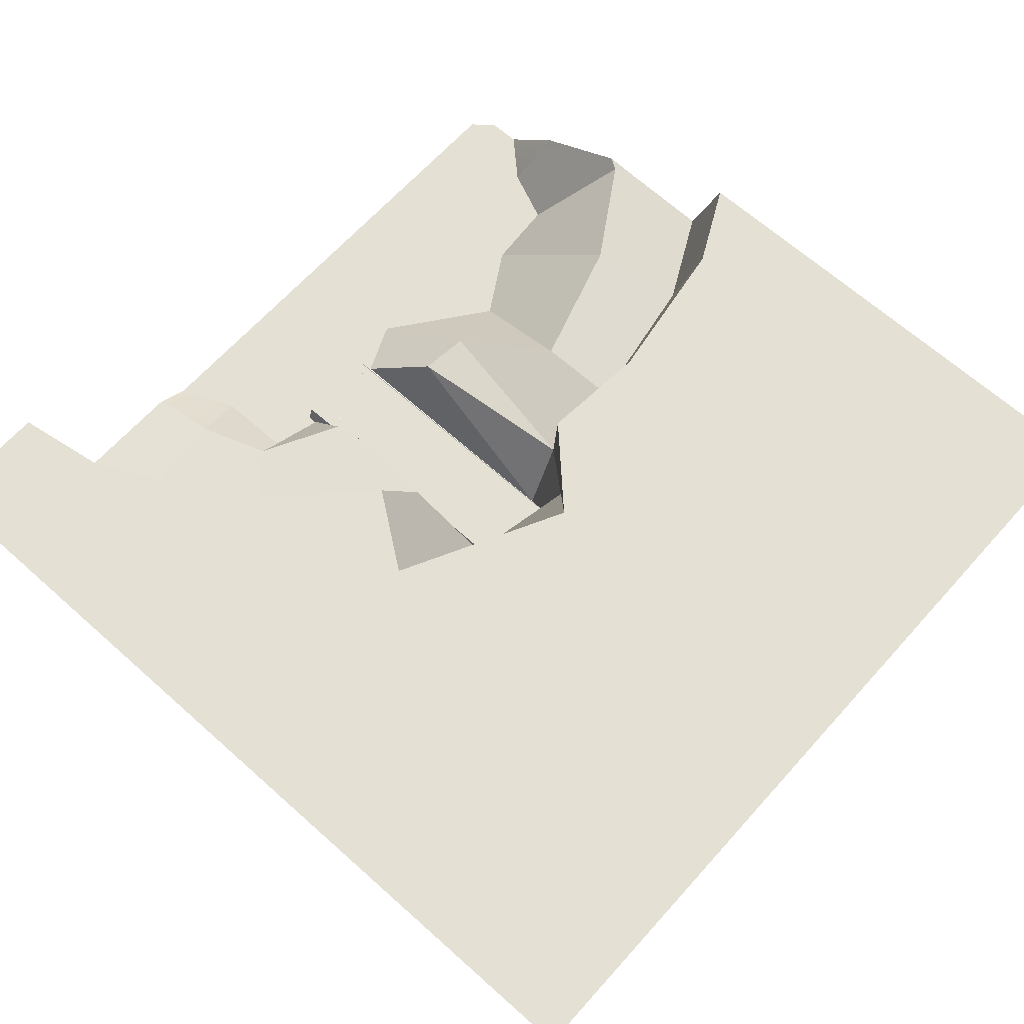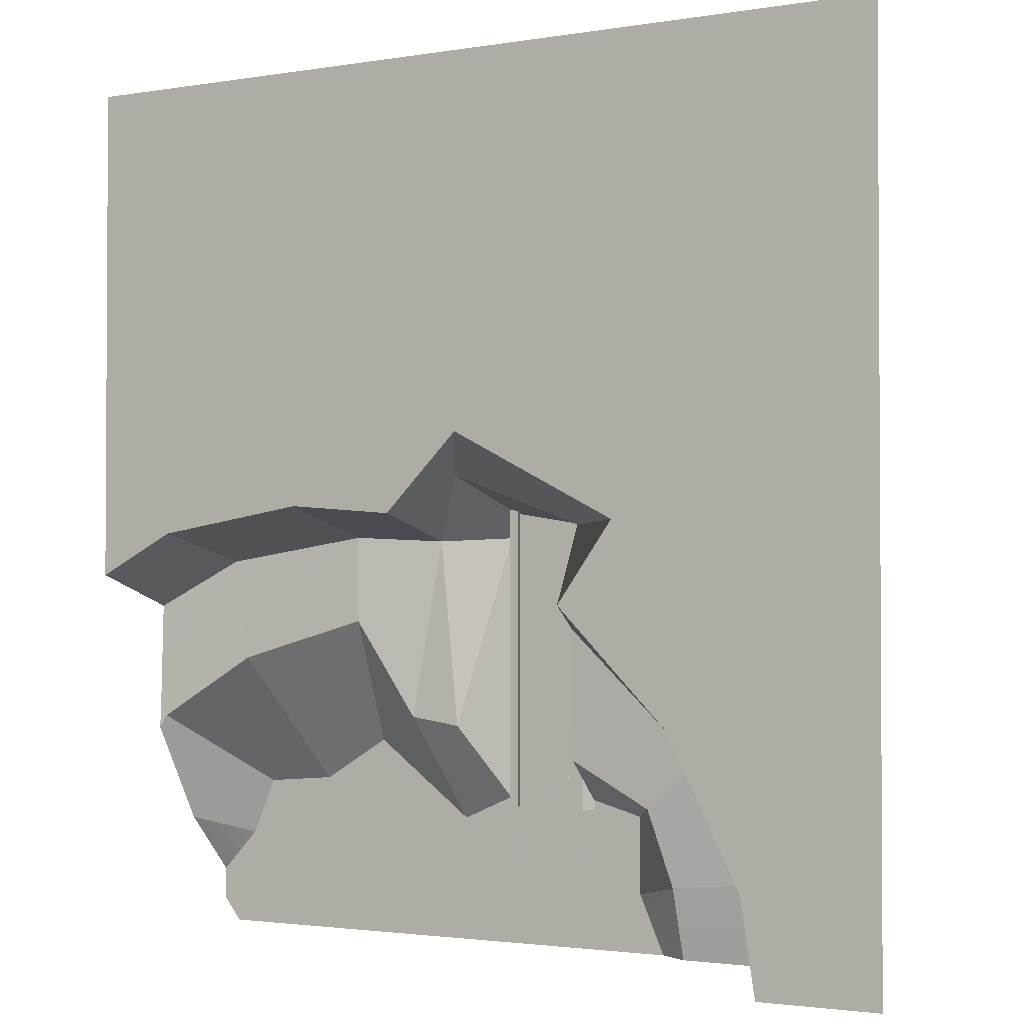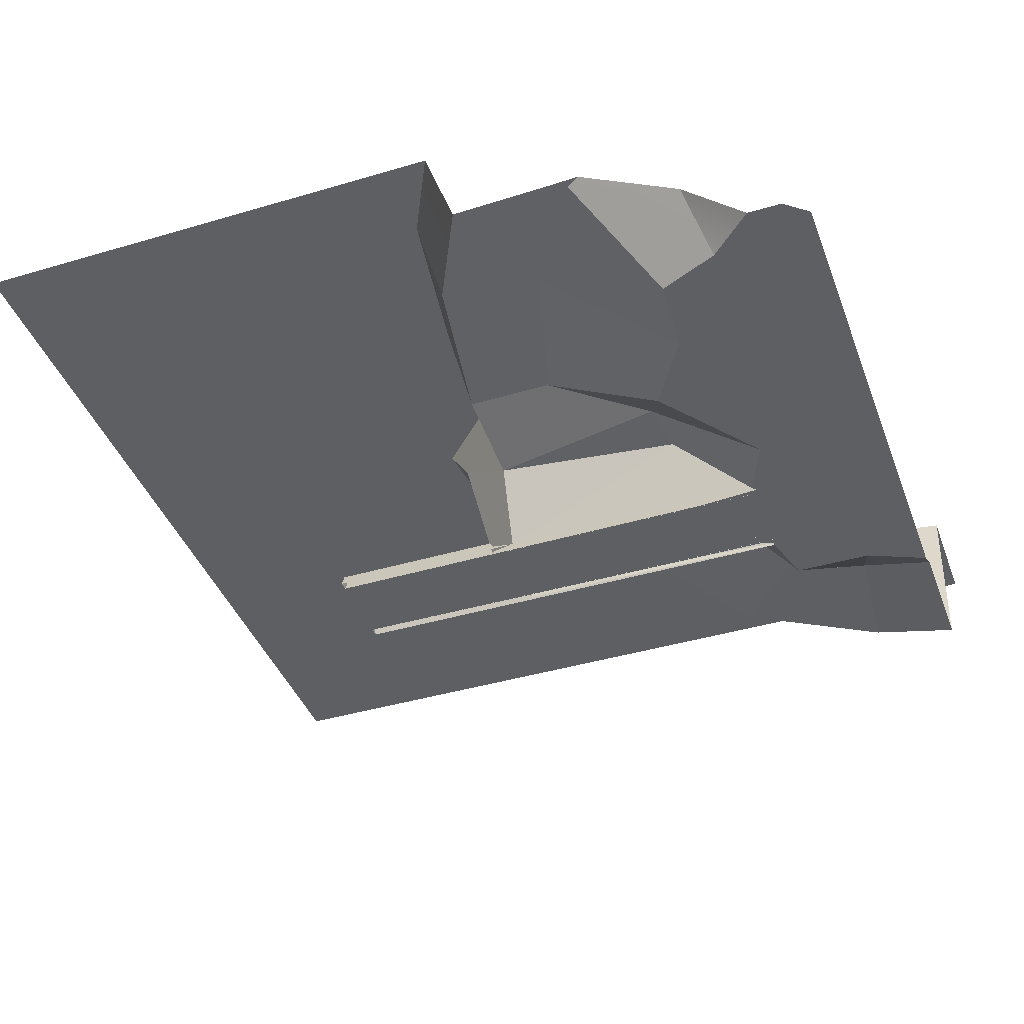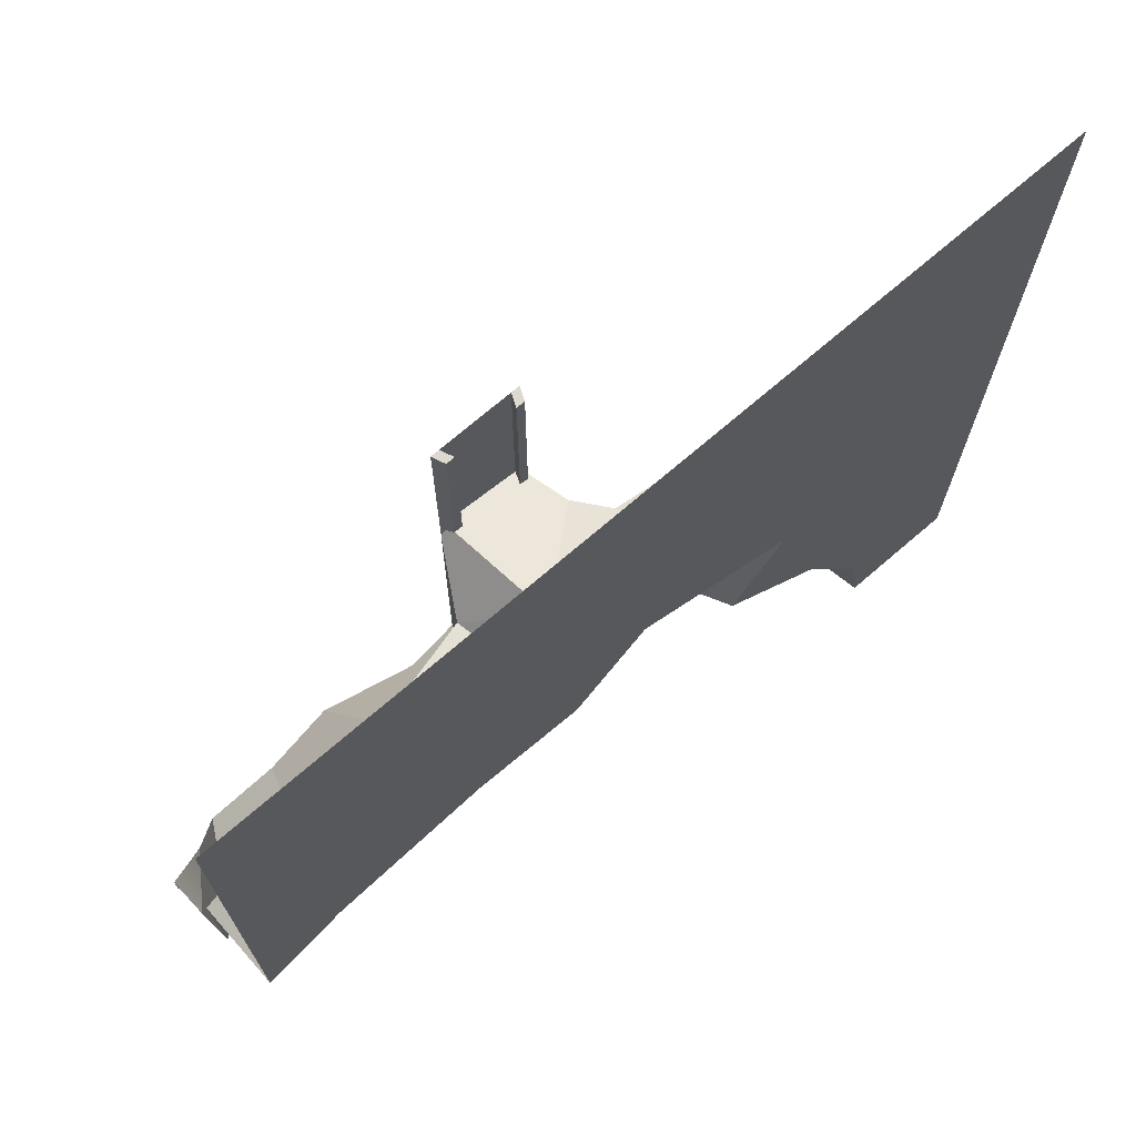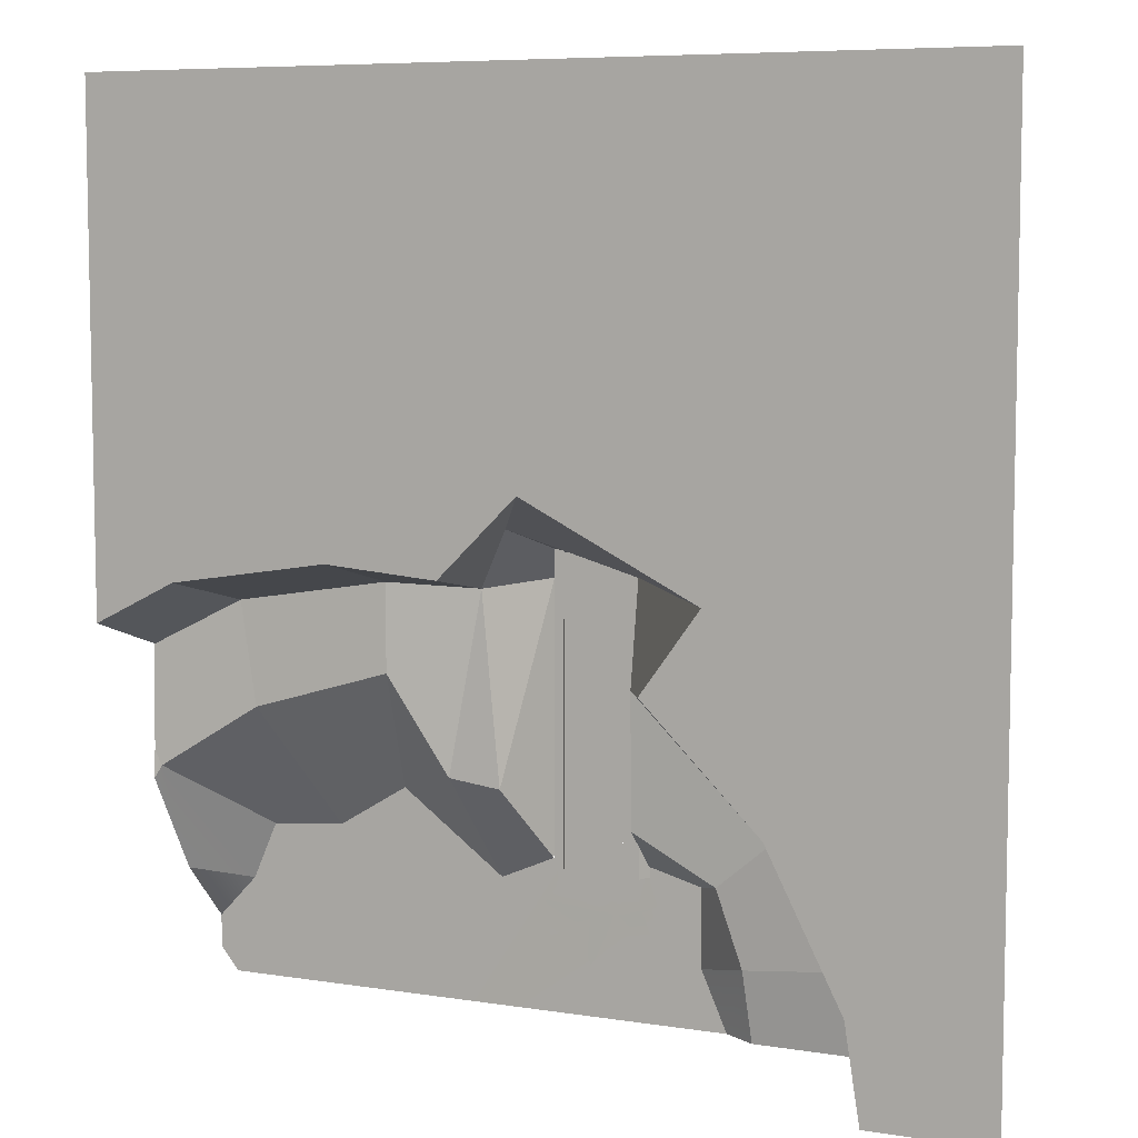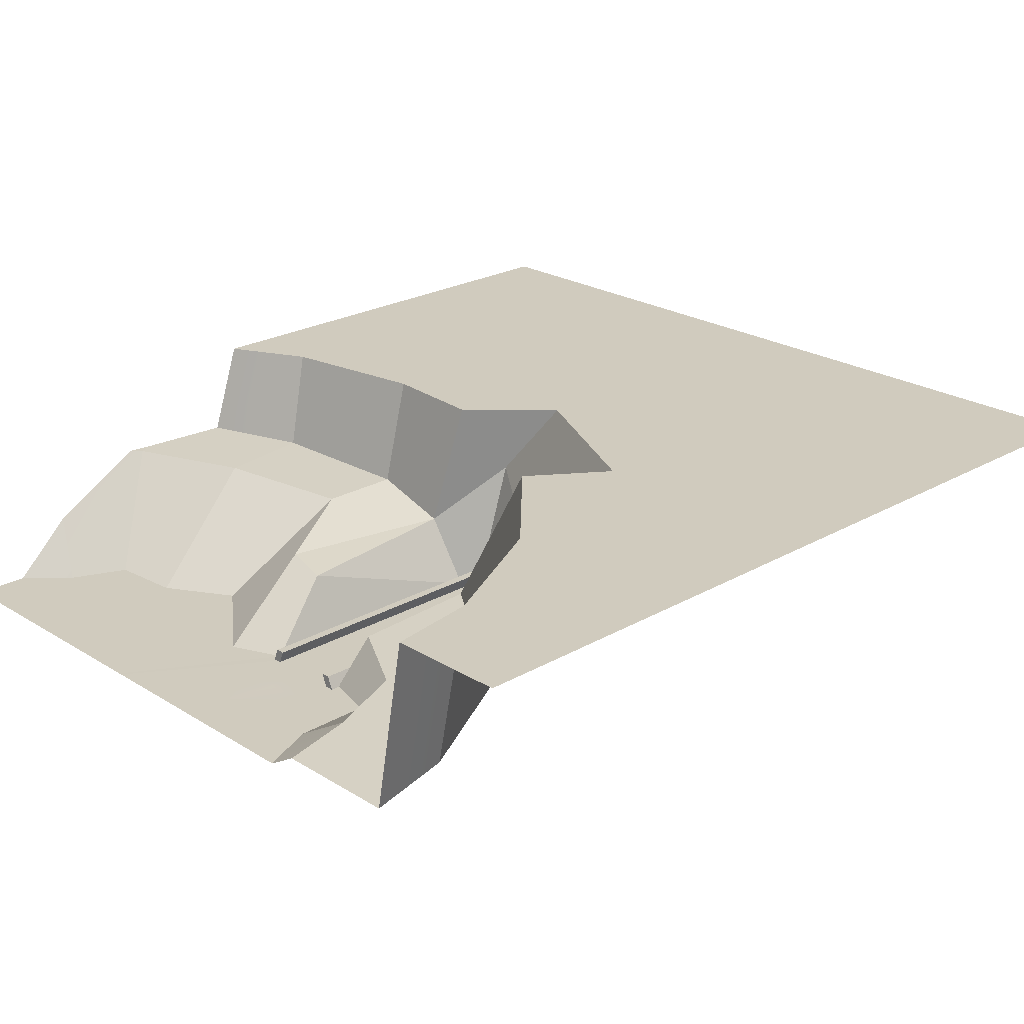
<metadata>
{"format":"obj","ext":"obj","renderer":"f3d","projection":"perspective","resolution":1024,"background":"white","views":[{"elev":65.6,"azim":-48.1,"up":"+Y"},{"elev":-2.0,"azim":-149.1,"up":"+Z"},{"elev":-41.1,"azim":109.8,"up":"+Y"},{"elev":71.5,"azim":139.2,"up":"+Z"},{"elev":7.1,"azim":-155.5,"up":"+Z"},{"elev":23.5,"azim":-134.0,"up":"+Y"}]}
</metadata>
<code>
g mine_02
v -70.21 16.87 -32.32
v -63.32 16.87 -51.63
v -49.23 16.87 -23.98
v -70.21 16.87 71.61
v -70.21 16.87 -69.9
v -66.48 16.87 -71.61
v -69.93 16.87 -71.61
v -70.21 16.87 -71.61
v -70.21 16.87 71.61
v -27.29 16.87 -2.042
v -70.21 16.87 71.61
v 0.3604 16.87 12.05
v -70.21 16.87 71.61
v -70.21 16.87 71.61
v 31.01 16.87 16.9
v 70.21 16.87 70.14
v 70.21 16.87 71.61
v 61.66 16.87 12.05
v 70.21 16.87 15.42
v 70.21 16.87 7.685
v 5.575 -16.85 -41.72
v 8.706 -16.85 -37.96
v 8.552 -16.87 29.01
v 5.629 -16.87 29.01
v 2.445 -16.85 -44.55
v 2.428 -16.87 29.01
v -0.4273 -16.87 -43.38
v -0.4273 -16.87 29.01
v -4.59 -16.85 -45.43
v -4.287 -16.87 29.01
v -4.287 -16.87 -48.73
v -4.287 -16.87 29.01
v -3.375 -14.67 29.01
v -3.375 -14.67 -48.73
v -4.287 -16.87 29.01
v -5.809 -16.87 29.01
v -4.896 -14.67 29.01
v -3.375 -14.67 29.01
v -5.809 -16.87 29.01
v -5.809 -16.87 -48.73
v -4.896 -14.67 -48.73
v -4.896 -14.67 29.01
v -5.809 -16.87 -48.73
v -4.287 -16.87 -48.73
v -3.375 -14.67 -48.73
v -4.896 -14.67 -48.73
v 7.611 -14.67 29.01
v 8.523 -16.87 29.01
v 8.523 -16.87 -48.73
v 7.611 -14.67 -48.73
v 9.132 -14.67 29.01
v 10.04 -16.87 29.01
v 8.523 -16.87 29.01
v 7.611 -14.67 29.01
v 9.132 -14.67 -48.73
v 10.04 -16.87 -48.73
v 10.04 -16.87 29.01
v 9.132 -14.67 29.01
v 7.611 -14.67 -48.73
v 8.523 -16.87 -48.73
v 10.04 -16.87 -48.73
v 9.132 -14.67 -48.73
v -3.375 -14.67 -48.73
v -3.375 -14.67 29.01
v -4.896 -14.67 29.01
v -4.896 -14.67 -48.73
v 9.132 -14.67 -48.73
v 9.132 -14.67 29.01
v 7.611 -14.67 29.01
v 7.611 -14.67 -48.73
v -63.32 16.87 -51.63
v -48.3 16.87 -56.63
v -36.46 16.87 -33.38
v -49.23 16.87 -23.98
v -18.01 16.87 -14.93
v -27.29 16.87 -2.042
v 0.3604 16.87 12.05
v 12.9 16.87 -0.4582
v 31.01 16.87 0.9934
v 31.01 16.87 16.9
v 56.78 16.87 -3.088
v 61.66 16.87 12.05
v 70.21 16.87 -9.934
v 70.21 16.87 7.685
v 31.01 16.87 0.9934
v 31.01 -1.644 -3.731
v 55.28 0.1134 -7.575
v 56.78 16.87 -3.088
v 56.78 16.87 -3.088
v 55.28 0.1134 -7.575
v 70.21 1.274 -15.18
v 70.21 16.87 -9.934
v 31.01 -1.644 -3.731
v 31.01 -1.644 -17.68
v 52.76 0.1134 -24.04
v 55.28 0.1134 -7.575
v 52.76 0.1134 -24.04
v 68.98 1.816 -34.23
v 70.21 1.816 -31.89
v 70.21 1.274 -15.18
v 55.28 0.1134 -7.575
v 31.01 -1.644 -17.68
v 36.05 -16.87 -38.4
v 47.49 -16.87 -45.34
v 52.76 0.1134 -24.04
v 52.76 0.1134 -24.04
v 47.49 -16.87 -45.34
v 59.67 -16.87 -46.31
v 68.98 1.816 -34.23
v 68.98 1.816 -34.23
v 59.67 -16.87 -46.31
v 63.73 -16.87 -55.63
v 70.21 -7.454 -52.62
v 70.21 2.069 -36.29
v 22.37 -5.302 -33.64
v 19.07 -16.87 -51.12
v 36.05 -16.87 -38.4
v 31.01 -1.644 -17.68
v -48.3 16.87 -56.63
v -43.7 -11.59 -58.01
v -32.54 -10.32 -36.11
v -36.46 16.87 -33.38
v -22.64 -12.09 -60.1
v -19.05 -10.32 -47.58
v -32.54 -10.32 -36.11
v -43.7 -11.59 -58.01
v -36.46 16.87 -33.38
v -32.54 -10.32 -36.11
v -6.108 -8.454 -18.73
v -18.01 16.87 -14.93
v -19.05 -10.32 -47.58
v -5.8 -9.564 -40.23
v -6.108 -8.454 -18.73
v -32.54 -10.32 -36.11
v -22.64 -12.09 -60.1
v -14.27 -16.87 -62.06
v -14.18 -16.87 -49.45
v -19.05 -10.32 -47.58
v -14.27 -16.87 -62.06
v 7.11 -16.87 -71.61
v 16.32 -16.87 -71.61
v -6.378 -16.87 -55.12
v -14.18 -16.87 -49.45
v -6.378 -16.87 -55.12
v 16.32 -16.87 -71.61
v 24.1 -16.87 -71.61
v 9.045 -16.85 -48.37
v -5.665 -16.87 -47.1
v 36.05 -16.87 -38.4
v 19.07 -16.87 -51.12
v 26.92 -16.87 -71.61
v 32.23 -16.87 -71.61
v 47.49 -16.87 -45.34
v 36.05 -16.87 -38.4
v 32.23 -16.87 -71.61
v 35.77 -16.87 -71.61
v 59.67 -16.87 -46.31
v 47.49 -16.87 -45.34
v 35.77 -16.87 -71.61
v 39.51 -16.87 -71.61
v 63.73 -16.87 -55.63
v 59.67 -16.87 -46.31
v 39.51 -16.87 -71.61
v 44.11 -16.87 -71.61
v -14.27 -16.87 -62.06
v -18.44 -16.87 -71.61
v 7.11 -16.87 -71.61
v -5.665 -16.87 -47.1
v -14.18 -16.87 -49.45
v -6.378 -16.87 -55.12
v -5.8 -9.564 -40.23
v -19.05 -10.32 -47.58
v -14.18 -16.87 -49.45
v -5.665 -16.87 -47.1
v -18.01 16.87 -14.93
v -6.108 -8.454 -18.73
v -7.322 -8.454 -1.886
v -27.29 16.87 -2.042
v -5.8 -9.564 -40.23
v -5.665 -16.87 -47.1
v -5.2 -16.87 -18.73
v -6.108 -8.454 -18.73
v -5.2 -16.87 -18.73
v -5.151 -16.87 -1.886
v -7.322 -8.454 -1.886
v -6.108 -8.454 -18.73
v 12.9 16.87 -0.4582
v 16.76 -5.302 -4.434
v 31.01 -1.644 -3.731
v 31.01 16.87 0.9934
v 16.76 -5.302 -4.434
v 22.37 -5.302 -33.64
v 31.01 -1.644 -17.68
v 31.01 -1.644 -3.731
v 10.23 -16.87 -47.26
v 19.07 -16.87 -51.12
v 22.37 -5.302 -33.64
v 14.42 -6.477 -34.99
v 14.42 -6.477 -34.99
v 22.37 -5.302 -33.64
v 16.76 -5.302 -4.434
v 10.23 -16.87 -47.26
v 9.045 -16.85 -48.37
v 24.1 -16.87 -71.61
v 24.68 -16.87 -71.61
v 0.3604 16.87 12.05
v 7.816 4.966 5.917
v 16.76 -5.302 -4.434
v 12.9 16.87 -0.4582
v 14.42 -6.477 -34.99
v 16.76 -5.302 -4.434
v 10.07 -16.87 -3.749
v 16.76 -5.302 -4.434
v 7.816 4.966 5.917
v 9.209 -16.87 0.4213
v 10.07 -16.87 -3.749
v 10.07 -16.87 -3.749
v 10.23 -16.87 -47.26
v 14.42 -6.477 -34.99
v 0.3604 16.87 12.05
v -27.29 16.87 -2.042
v -7.322 -8.454 -1.886
v 7.816 4.966 5.917
v 7.816 4.966 5.917
v -7.322 -8.454 -1.886
v -5.151 -16.87 -1.886
v 9.209 -16.87 0.4213
v 5.575 -16.85 -41.72
v 5.575 -16.83 -52.28
v 9.704 -16.83 -51.61
v 8.706 -16.85 -37.96
v 2.445 -16.85 -44.55
v 2.445 -16.83 -52.28
v -0.4069 -16.85 -43.38
v -0.4069 -16.85 -52.28
v -4.59 -16.85 -45.43
v -7.064 -16.85 -53.16
v 11.59 -16.84 -54.08
v 5.575 -16.84 -55.2
v 10.79 -16.84 -59.5
v 6.518 -16.84 -57.81
v 2.445 -16.84 -55.2
v 4.034 -16.87 -63.39
v -0.4069 -16.87 -55.2
v -1.282 -16.87 -58.22
v -4.59 -16.87 -54.37
v -6.053 -16.87 -58.11
v 70.21 1.816 -31.89
v 68.98 1.816 -34.23
v 70.21 2.069 -36.29
v 70.21 -7.454 -52.62
v 63.73 -16.87 -55.63
v 70.21 -16.87 -62.54
v 63.73 -16.87 -55.63
v 44.11 -16.87 -71.61
v 56.69 -16.87 -71.61
v 70.21 -16.87 -65.99
v 70.21 -16.87 -62.54
v -50.67 16.87 -71.61
v -48.3 16.87 -56.63
v -63.32 16.87 -51.63
v -66.48 16.87 -71.61
v -44.93 -13.65 -71.61
v -43.7 -11.59 -58.01
v -48.3 16.87 -56.63
v -50.67 16.87 -71.61
v -23.66 -13.74 -71.61
v -22.64 -12.09 -60.1
v -43.7 -11.59 -58.01
v -44.93 -13.65 -71.61
v -18.44 -16.87 -71.61
v -14.27 -16.87 -62.06
v -22.64 -12.09 -60.1
v -23.66 -13.74 -71.61
v 67.19 -16.87 -71.61
v 70.21 -16.87 -67.88
v 70.21 -16.87 -65.99
v 56.69 -16.87 -71.61
v 26.92 -16.87 -71.61
v 19.07 -16.87 -51.12
v 10.23 -16.87 -47.26
v 24.68 -16.87 -71.61
f 3 2 1
f 4 3 1
f 5 1 2
f 5 2 6
f 6 7 5
f 8 5 7
f 10 3 9
f 11 10 9
f 12 10 11
f 13 12 11
f 15 12 14
f 14 16 15
f 14 17 16
f 18 15 16
f 19 18 16
f 20 18 19
f 23 22 21
f 24 23 21
f 24 21 25
f 26 24 25
f 26 25 27
f 28 26 27
f 28 27 29
f 30 28 29
f 33 32 31
f 34 33 31
f 37 36 35
f 38 37 35
f 41 40 39
f 42 41 39
f 45 44 43
f 46 45 43
f 49 48 47
f 50 49 47
f 53 52 51
f 54 53 51
f 57 56 55
f 58 57 55
f 61 60 59
f 62 61 59
f 65 64 63
f 66 65 63
f 69 68 67
f 70 69 67
f 73 72 71
f 74 73 71
f 75 73 74
f 76 75 74
f 79 78 77
f 80 79 77
f 81 79 80
f 82 81 80
f 83 81 82
f 84 83 82
f 87 86 85
f 88 87 85
f 91 90 89
f 92 91 89
f 95 94 93
f 96 95 93
f 99 98 97
f 97 100 99
f 97 101 100
f 104 103 102
f 105 104 102
f 108 107 106
f 109 108 106
f 112 111 110
f 110 113 112
f 110 114 113
f 117 116 115
f 118 117 115
f 121 120 119
f 122 121 119
f 125 124 123
f 126 125 123
f 129 128 127
f 130 129 127
f 133 132 131
f 134 133 131
f 137 136 135
f 138 137 135
f 141 140 139
f 139 142 141
f 139 143 142
f 146 145 144
f 144 147 146
f 144 148 147
f 151 150 149
f 152 151 149
f 155 154 153
f 156 155 153
f 159 158 157
f 160 159 157
f 163 162 161
f 164 163 161
f 167 166 165
f 170 169 168
f 173 172 171
f 174 173 171
f 177 176 175
f 178 177 175
f 181 180 179
f 182 181 179
f 185 184 183
f 186 185 183
f 189 188 187
f 190 189 187
f 193 192 191
f 194 193 191
f 197 196 195
f 198 197 195
f 201 200 199
f 204 203 202
f 205 204 202
f 208 207 206
f 209 208 206
f 212 211 210
f 215 214 213
f 216 215 213
f 219 218 217
f 222 221 220
f 223 222 220
f 226 225 224
f 227 226 224
f 230 229 228
f 231 230 228
f 228 229 232
f 229 233 232
f 232 233 234
f 233 235 234
f 234 235 236
f 235 237 236
f 230 238 229
f 238 239 229
f 229 239 233
f 238 240 239
f 240 241 239
f 239 241 242
f 239 242 233
f 233 242 235
f 241 243 242
f 242 243 244
f 242 244 235
f 235 244 237
f 243 245 244
f 244 245 246
f 244 246 237
f 245 247 246
f 250 249 248
f 253 252 251
f 256 255 254
f 254 257 256
f 254 258 257
f 261 260 259
f 262 261 259
f 265 264 263
f 266 265 263
f 269 268 267
f 270 269 267
f 273 272 271
f 274 273 271
f 277 276 275
f 278 277 275
f 281 280 279
f 282 281 279

</code>
